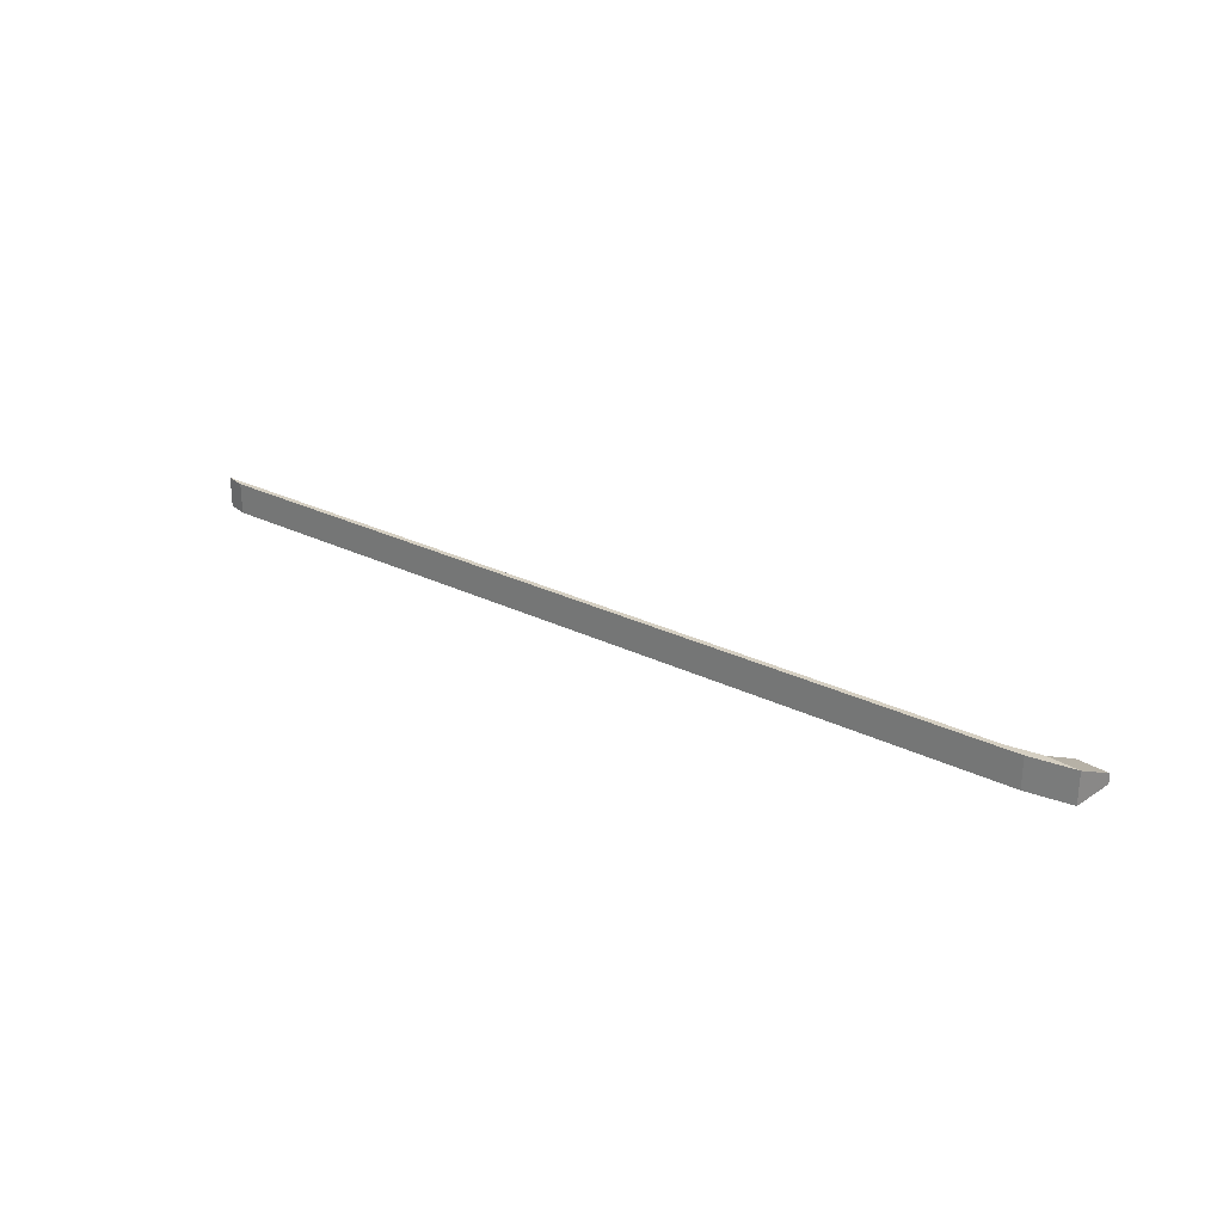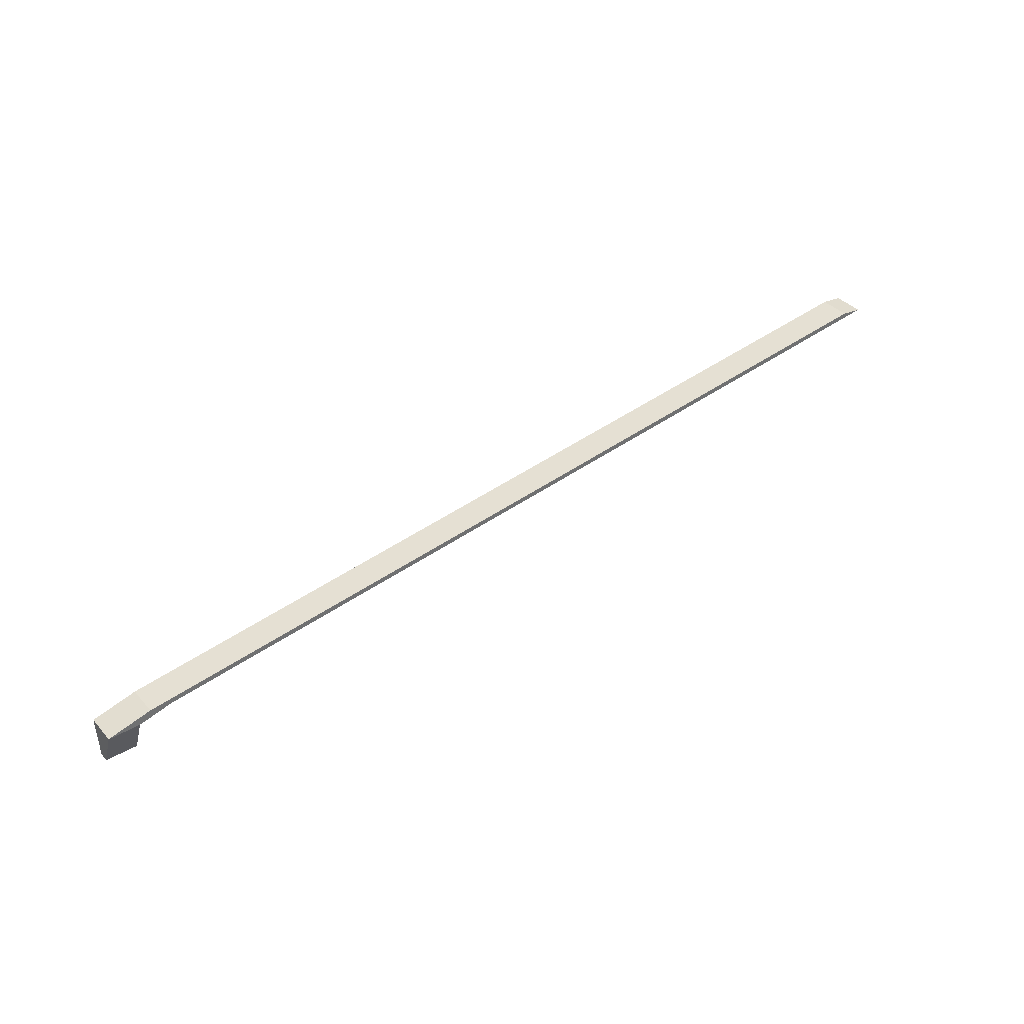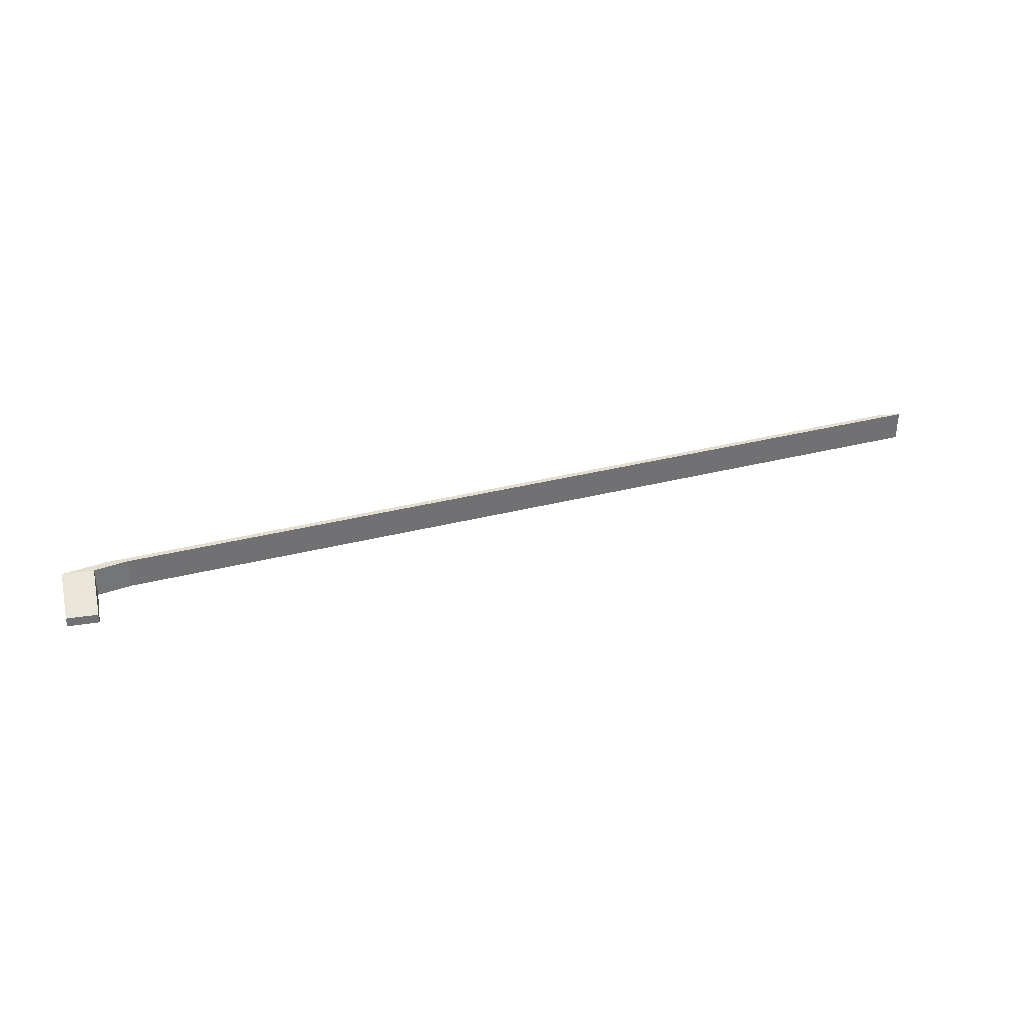
<metadata>
{"format":"obj","ext":"obj","renderer":"f3d","projection":"perspective","resolution":1024,"background":"white","views":[{"elev":26.1,"azim":45.4,"up":"+Y"},{"elev":37.7,"azim":143.7,"up":"+Z"},{"elev":35.5,"azim":168.7,"up":"+Y"}]}
</metadata>
<code>
g pCube7
v -0.2899 -0.002574 0.0453
v -0.2899 0.00729 0.0453
v -0.2831 0.00729 0.04613
v -0.2831 -0.002574 0.04613
v -0.004498 0.00729 0.007715
v -0.004914 0.000516 -0.006615
v 0.005086 0.000516 -0.006615
v 0.005502 0.00729 0.007715
v -0.004914 0.000516 -0.006615
v -0.004914 -0.002574 -0.006615
v 0.005086 -0.002574 -0.006615
v 0.005086 0.000516 -0.006615
v -0.004914 -0.002574 -0.006615
v -0.004498 -0.002574 0.007715
v 0.005502 -0.002574 0.007715
v 0.005086 -0.002574 -0.006615
v 0.005502 -0.002574 0.007715
v 0.005502 0.00729 0.007715
v 0.005086 0.000516 -0.006615
v 0.005086 -0.002574 -0.006615
v -0.004914 -0.002574 -0.006615
v -0.004914 0.000516 -0.006615
v -0.004498 0.00729 0.007715
v -0.004498 -0.002574 0.007715
v -0.004498 -0.002574 0.007715
v -0.008335 -0.002574 0.01127
v 0.005502 -0.002574 0.007715
v -0.0151 -0.002574 0.01044
v -0.2831 -0.002574 0.04613
v -0.2899 -0.002574 0.0453
v 0.005502 -0.002574 0.007715
v -0.008335 -0.002574 0.01127
v -0.008335 0.00729 0.01127
v 0.005502 0.00729 0.007715
v 0.005502 0.00729 0.007715
v -0.0151 0.00729 0.01044
v -0.004498 0.00729 0.007715
v -0.008335 0.00729 0.01127
v -0.2899 0.00729 0.0453
v -0.2831 0.00729 0.04613
v -0.004498 0.00729 0.007715
v -0.0151 0.00729 0.01044
v -0.0151 -0.002574 0.01044
v -0.004498 -0.002574 0.007715
v -0.008335 -0.002574 0.01127
v -0.2831 -0.002574 0.04613
v -0.2831 0.00729 0.04613
v -0.008335 0.00729 0.01127
v -0.0151 0.00729 0.01044
v -0.2899 0.00729 0.0453
v -0.2899 -0.002574 0.0453
v -0.0151 -0.002574 0.01044
g pCube7_0
f 3 2 1
f 4 3 1
f 7 6 5
f 8 7 5
f 11 10 9
f 12 11 9
f 15 14 13
f 16 15 13
f 19 18 17
f 20 19 17
f 23 22 21
f 24 23 21
f 27 26 25
f 26 28 25
f 26 29 28
f 29 30 28
f 33 32 31
f 34 33 31
f 37 36 35
f 36 38 35
f 36 39 38
f 39 40 38
f 43 42 41
f 44 43 41
f 47 46 45
f 48 47 45
f 51 50 49
f 52 51 49

</code>
